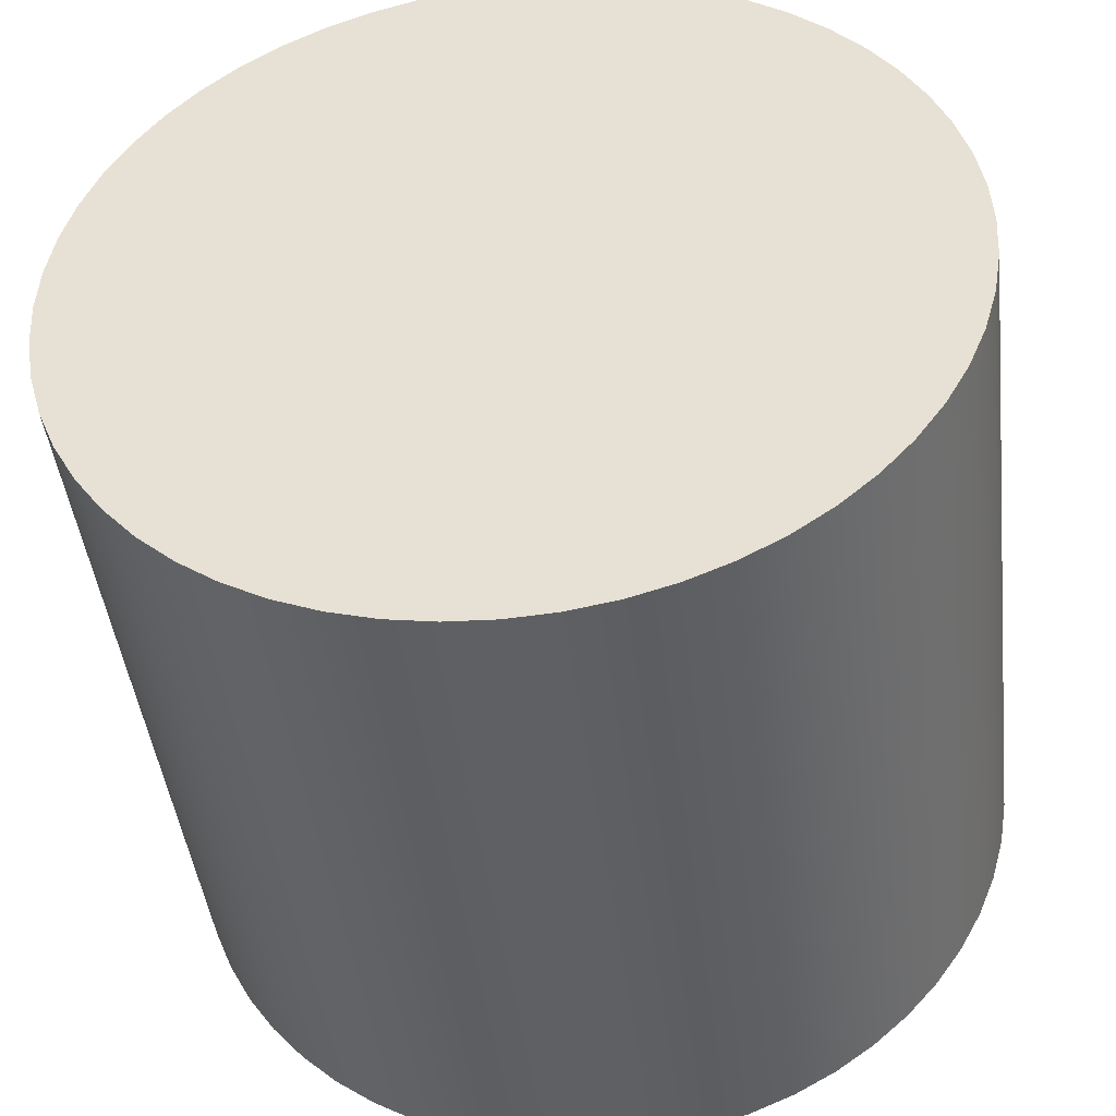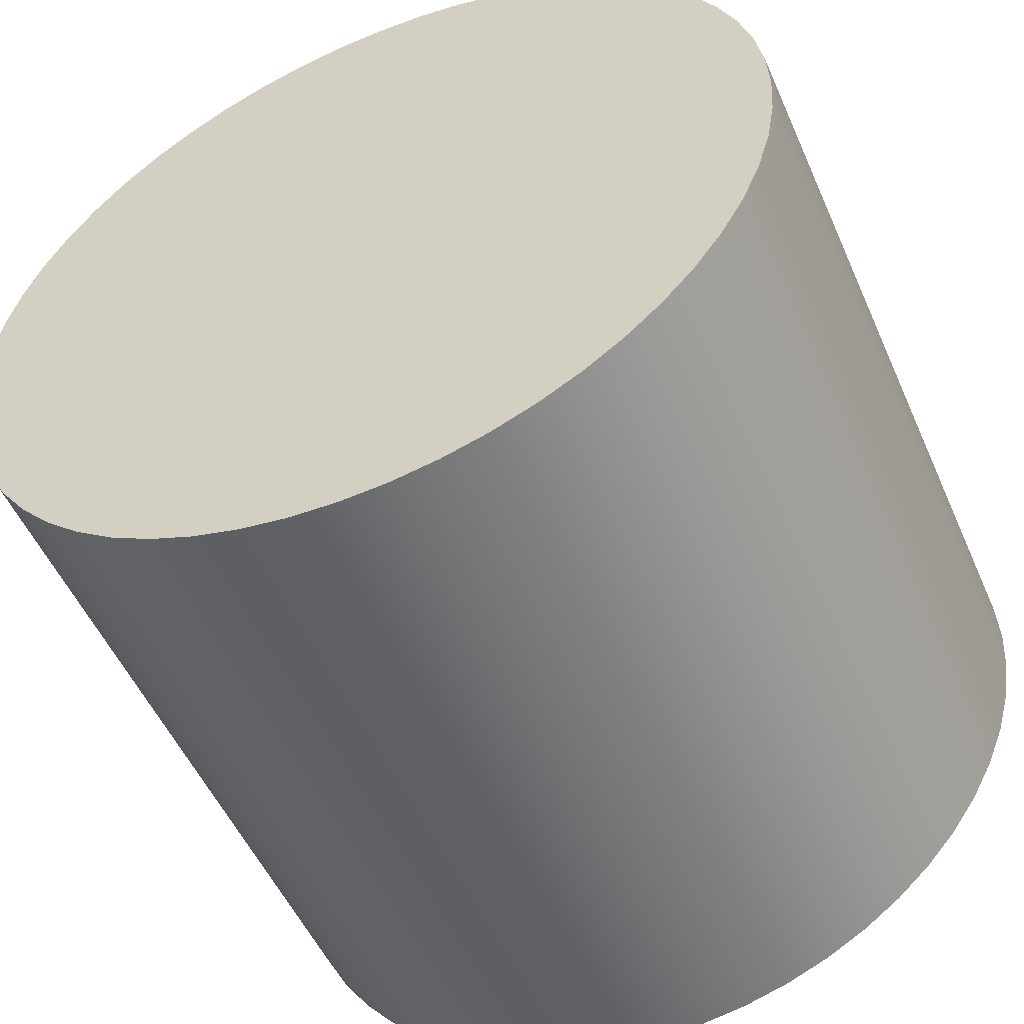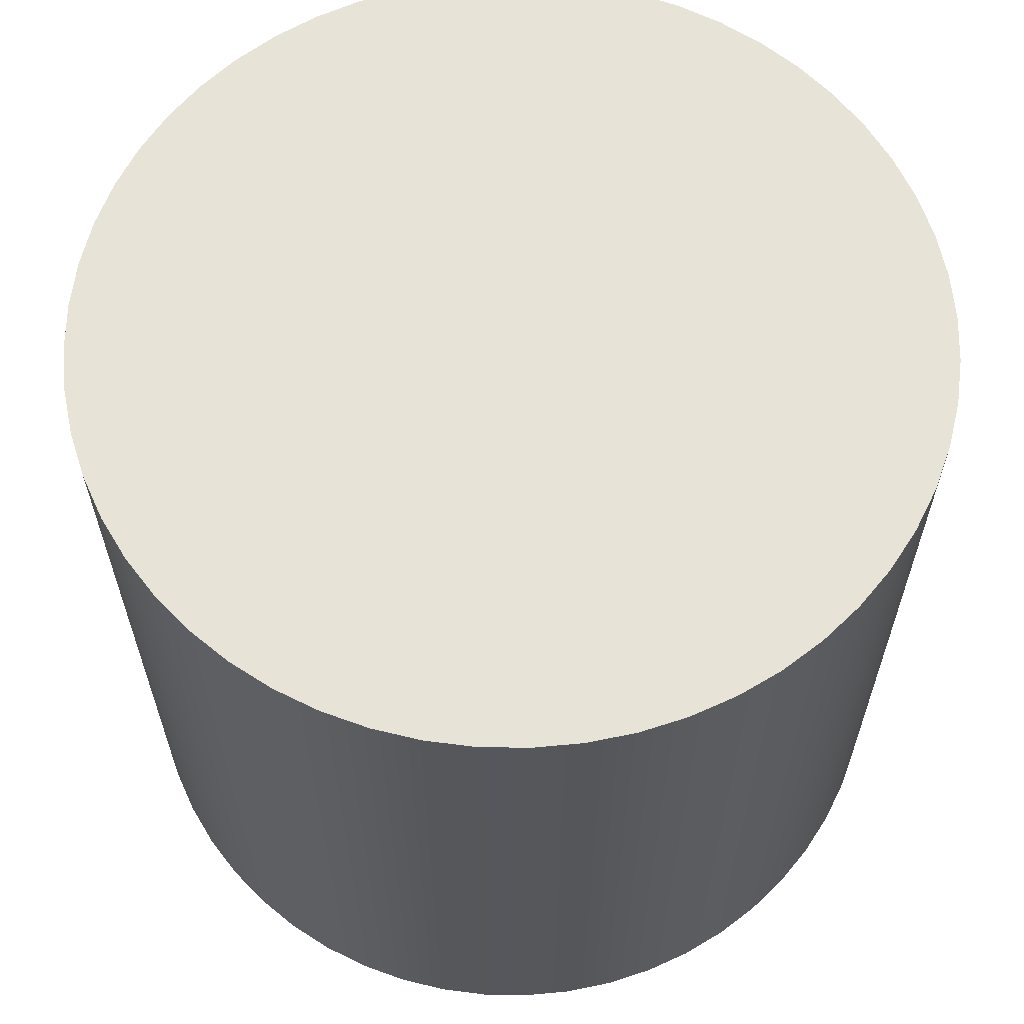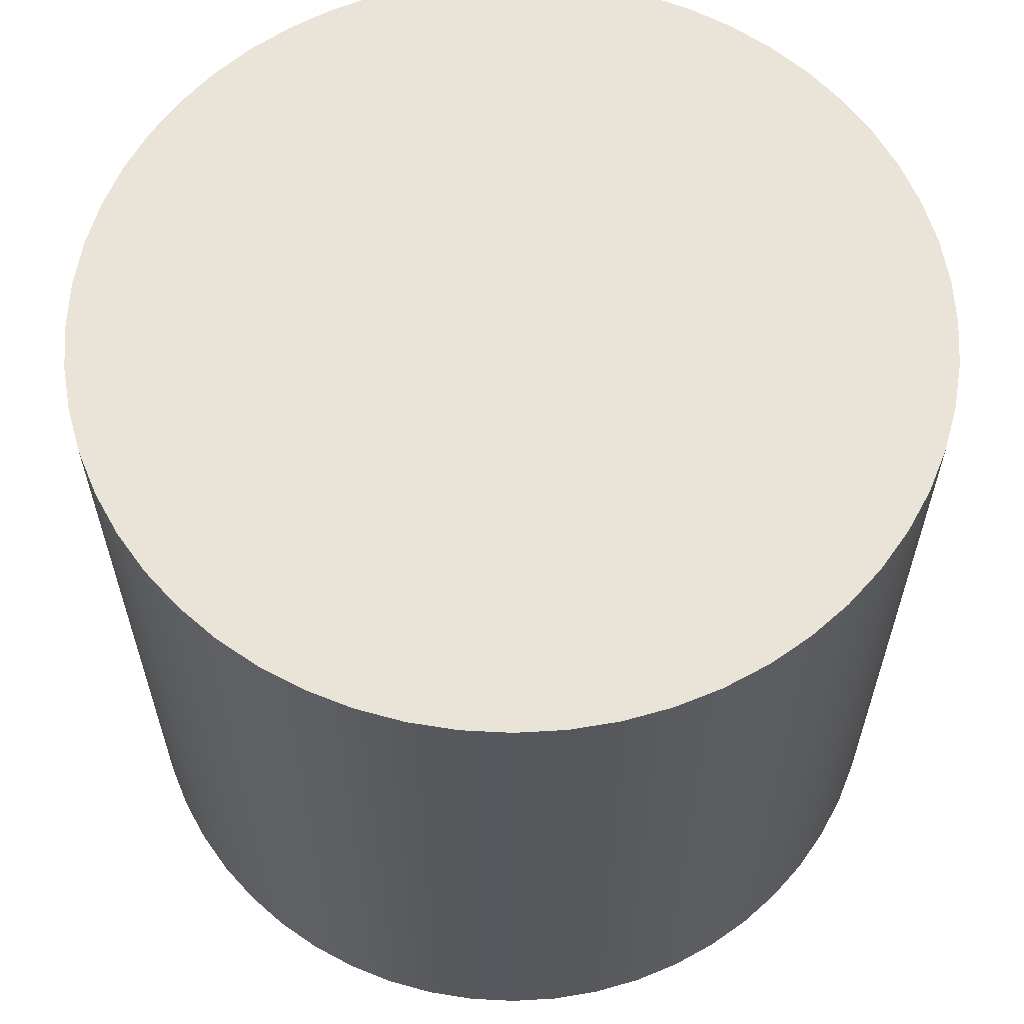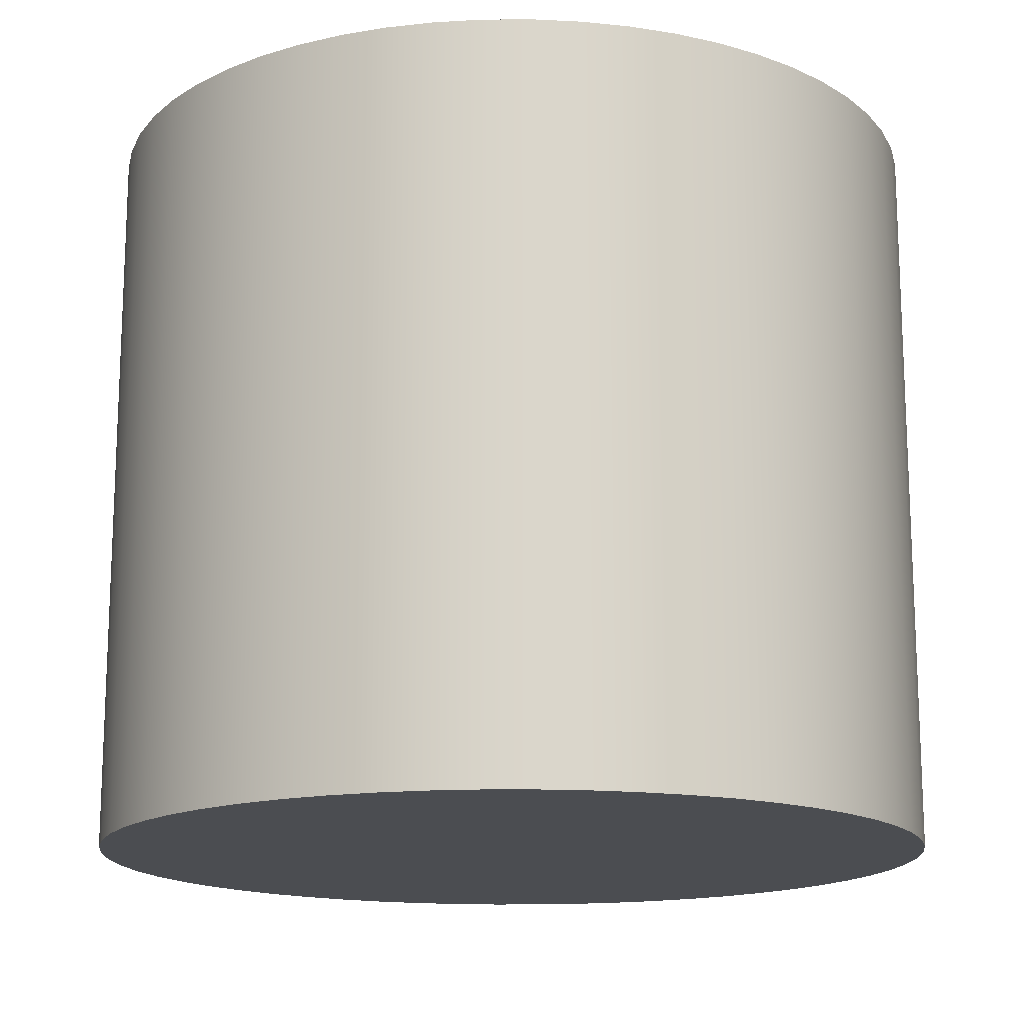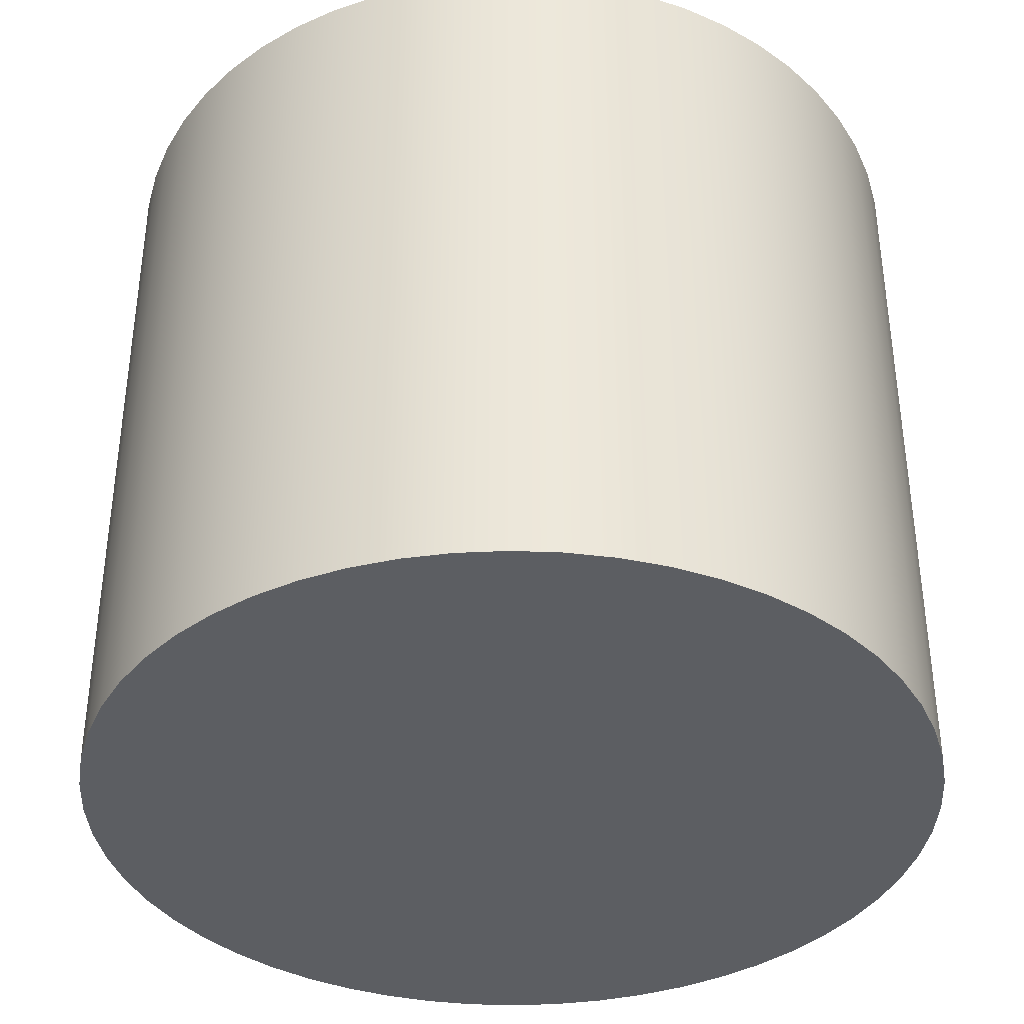
<metadata>
{"format":"obj","ext":"obj","renderer":"f3d","projection":"perspective","resolution":1024,"background":"white","views":[{"elev":-44.2,"azim":-173.2,"up":"+Z"},{"elev":-52.1,"azim":-156.6,"up":"+Z"},{"elev":62.6,"azim":-130.8,"up":"+Y"},{"elev":61.1,"azim":-19.5,"up":"+Y"},{"elev":-15.6,"azim":-92.7,"up":"+Y"},{"elev":-37.8,"azim":128.9,"up":"+Y"}]}
</metadata>
<code>
v -0.4 0.7 4.899e-17
v -0.3975 0.7 -0.04479
v -0.39 0.7 -0.08901
v -0.3776 0.7 -0.1321
v -0.3604 0.7 -0.1736
v -0.3387 0.7 -0.2128
v -0.3127 0.7 -0.2494
v -0.2828 0.7 -0.2828
v -0.2494 0.7 -0.3127
v -0.2128 0.7 -0.3387
v -0.1736 0.7 -0.3604
v -0.1321 0.7 -0.3776
v -0.08901 0.7 -0.39
v -0.04479 0.7 -0.3975
v 2.449e-17 0.7 -0.4
v 0.04479 0.7 -0.3975
v 0.08901 0.7 -0.39
v 0.1321 0.7 -0.3776
v 0.1736 0.7 -0.3604
v 0.2128 0.7 -0.3387
v 0.2494 0.7 -0.3127
v 0.2828 0.7 -0.2828
v 0.3127 0.7 -0.2494
v 0.3387 0.7 -0.2128
v 0.3604 0.7 -0.1736
v 0.3776 0.7 -0.1321
v 0.39 0.7 -0.08901
v 0.3975 0.7 -0.04479
v 0.4 0.7 0
v 0.3975 0.7 0.04479
v 0.39 0.7 0.08901
v 0.3776 0.7 0.1321
v 0.3604 0.7 0.1736
v 0.3387 0.7 0.2128
v 0.3127 0.7 0.2494
v 0.2828 0.7 0.2828
v 0.2494 0.7 0.3127
v 0.2128 0.7 0.3387
v 0.1736 0.7 0.3604
v 0.1321 0.7 0.3776
v 0.08901 0.7 0.39
v 0.04479 0.7 0.3975
v 2.449e-17 0.7 0.4
v -0.04479 0.7 0.3975
v -0.08901 0.7 0.39
v -0.1321 0.7 0.3776
v -0.1736 0.7 0.3604
v -0.2128 0.7 0.3387
v -0.2494 0.7 0.3127
v -0.2828 0.7 0.2828
v -0.3127 0.7 0.2494
v -0.3387 0.7 0.2128
v -0.3604 0.7 0.1736
v -0.3776 0.7 0.1321
v -0.39 0.7 0.08901
v -0.3975 0.7 0.04479
v -0.4 0 4.899e-17
v -0.3975 0 0.04479
v -0.39 0 0.08901
v -0.3776 0 0.1321
v -0.3604 0 0.1736
v -0.3387 0 0.2128
v -0.3127 0 0.2494
v -0.2828 0 0.2828
v -0.2494 0 0.3127
v -0.2128 0 0.3387
v -0.1736 0 0.3604
v -0.1321 0 0.3776
v -0.08901 0 0.39
v -0.04479 0 0.3975
v 2.449e-17 0 0.4
v 0.04479 0 0.3975
v 0.08901 0 0.39
v 0.1321 0 0.3776
v 0.1736 0 0.3604
v 0.2128 0 0.3387
v 0.2494 0 0.3127
v 0.2828 0 0.2828
v 0.3127 0 0.2494
v 0.3387 0 0.2128
v 0.3604 0 0.1736
v 0.3776 0 0.1321
v 0.39 0 0.08901
v 0.3975 0 0.04479
v 0.4 0 0
v 0.3975 0 -0.04479
v 0.39 0 -0.08901
v 0.3776 0 -0.1321
v 0.3604 0 -0.1736
v 0.3387 0 -0.2128
v 0.3127 0 -0.2494
v 0.2828 0 -0.2828
v 0.2494 0 -0.3127
v 0.2128 0 -0.3387
v 0.1736 0 -0.3604
v 0.1321 0 -0.3776
v 0.08901 0 -0.39
v 0.04479 0 -0.3975
v 2.449e-17 0 -0.4
v -0.04479 0 -0.3975
v -0.08901 0 -0.39
v -0.1321 0 -0.3776
v -0.1736 0 -0.3604
v -0.2128 0 -0.3387
v -0.2494 0 -0.3127
v -0.2828 0 -0.2828
v -0.3127 0 -0.2494
v -0.3387 0 -0.2128
v -0.3604 0 -0.1736
v -0.3776 0 -0.1321
v -0.39 0 -0.08901
v -0.3975 0 -0.04479
v -0.4 0 4.899e-17
v -0.4 0.7 4.899e-17
v -0.4 0.7 4.899e-17
v -0.3975 0.7 0.04479
v -0.39 0.7 0.08901
v -0.3776 0.7 0.1321
v -0.3604 0.7 0.1736
v -0.3387 0.7 0.2128
v -0.3127 0.7 0.2494
v -0.2828 0.7 0.2828
v -0.2494 0.7 0.3127
v -0.2128 0.7 0.3387
v -0.1736 0.7 0.3604
v -0.1321 0.7 0.3776
v -0.08901 0.7 0.39
v -0.04479 0.7 0.3975
v 2.449e-17 0.7 0.4
v 0.04479 0.7 0.3975
v 0.08901 0.7 0.39
v 0.1321 0.7 0.3776
v 0.1736 0.7 0.3604
v 0.2128 0.7 0.3387
v 0.2494 0.7 0.3127
v 0.2828 0.7 0.2828
v 0.3127 0.7 0.2494
v 0.3387 0.7 0.2128
v 0.3604 0.7 0.1736
v 0.3776 0.7 0.1321
v 0.39 0.7 0.08901
v 0.3975 0.7 0.04479
v 0.4 0.7 0
v 0.3975 0.7 -0.04479
v 0.39 0.7 -0.08901
v 0.3776 0.7 -0.1321
v 0.3604 0.7 -0.1736
v 0.3387 0.7 -0.2128
v 0.3127 0.7 -0.2494
v 0.2828 0.7 -0.2828
v 0.2494 0.7 -0.3127
v 0.2128 0.7 -0.3387
v 0.1736 0.7 -0.3604
v 0.1321 0.7 -0.3776
v 0.08901 0.7 -0.39
v 0.04479 0.7 -0.3975
v 2.449e-17 0.7 -0.4
v -0.04479 0.7 -0.3975
v -0.08901 0.7 -0.39
v -0.1321 0.7 -0.3776
v -0.1736 0.7 -0.3604
v -0.2128 0.7 -0.3387
v -0.2494 0.7 -0.3127
v -0.2828 0.7 -0.2828
v -0.3127 0.7 -0.2494
v -0.3387 0.7 -0.2128
v -0.3604 0.7 -0.1736
v -0.3776 0.7 -0.1321
v -0.39 0.7 -0.08901
v -0.3975 0.7 -0.04479
v -0.4 0 4.899e-17
v -0.3975 0 -0.04479
v -0.39 0 -0.08901
v -0.3776 0 -0.1321
v -0.3604 0 -0.1736
v -0.3387 0 -0.2128
v -0.3127 0 -0.2494
v -0.2828 0 -0.2828
v -0.2494 0 -0.3127
v -0.2128 0 -0.3387
v -0.1736 0 -0.3604
v -0.1321 0 -0.3776
v -0.08901 0 -0.39
v -0.04479 0 -0.3975
v 2.449e-17 0 -0.4
v 0.04479 0 -0.3975
v 0.08901 0 -0.39
v 0.1321 0 -0.3776
v 0.1736 0 -0.3604
v 0.2128 0 -0.3387
v 0.2494 0 -0.3127
v 0.2828 0 -0.2828
v 0.3127 0 -0.2494
v 0.3387 0 -0.2128
v 0.3604 0 -0.1736
v 0.3776 0 -0.1321
v 0.39 0 -0.08901
v 0.3975 0 -0.04479
v 0.4 0 0
v 0.3975 0 0.04479
v 0.39 0 0.08901
v 0.3776 0 0.1321
v 0.3604 0 0.1736
v 0.3387 0 0.2128
v 0.3127 0 0.2494
v 0.2828 0 0.2828
v 0.2494 0 0.3127
v 0.2128 0 0.3387
v 0.1736 0 0.3604
v 0.1321 0 0.3776
v 0.08901 0 0.39
v 0.04479 0 0.3975
v 2.449e-17 0 0.4
v -0.04479 0 0.3975
v -0.08901 0 0.39
v -0.1321 0 0.3776
v -0.1736 0 0.3604
v -0.2128 0 0.3387
v -0.2494 0 0.3127
v -0.2828 0 0.2828
v -0.3127 0 0.2494
v -0.3387 0 0.2128
v -0.3604 0 0.1736
v -0.3776 0 0.1321
v -0.39 0 0.08901
v -0.3975 0 0.04479
g e751b11a-e2a7-11ea-a0d8-54bf646e7e1f
f 2 112 1
f 1 112 113
f 114 57 56
f 56 57 58
f 56 58 55
f 55 58 59
f 55 59 54
f 54 59 60
f 54 60 53
f 53 60 61
f 53 61 52
f 52 61 62
f 52 62 51
f 51 62 63
f 51 63 50
f 50 63 64
f 50 64 49
f 49 64 65
f 49 65 48
f 48 65 66
f 48 66 47
f 47 66 67
f 47 67 46
f 46 67 68
f 46 68 45
f 45 68 69
f 45 69 44
f 44 69 70
f 44 70 43
f 43 70 71
f 43 71 42
f 42 71 72
f 42 72 41
f 41 72 73
f 41 73 40
f 40 73 74
f 40 74 39
f 39 74 75
f 39 75 38
f 38 75 76
f 38 76 37
f 37 76 77
f 37 77 36
f 36 77 78
f 36 78 35
f 35 78 79
f 35 79 34
f 34 79 80
f 34 80 33
f 33 80 81
f 33 81 32
f 32 81 82
f 32 82 31
f 31 82 83
f 31 83 30
f 30 83 84
f 30 84 29
f 29 84 85
f 29 85 28
f 28 85 86
f 28 86 27
f 27 86 87
f 27 87 26
f 26 87 88
f 26 88 25
f 25 88 89
f 25 89 24
f 24 89 90
f 24 90 23
f 23 90 91
f 23 91 22
f 22 91 92
f 22 92 21
f 21 92 93
f 21 93 20
f 20 93 94
f 20 94 19
f 19 94 95
f 19 95 18
f 18 95 96
f 18 96 17
f 17 96 97
f 17 97 16
f 16 97 98
f 16 98 15
f 15 98 99
f 15 99 14
f 14 99 100
f 14 100 13
f 13 100 101
f 13 101 12
f 12 101 102
f 12 102 11
f 11 102 103
f 11 103 10
f 10 103 104
f 10 104 9
f 9 104 105
f 9 105 8
f 8 105 106
f 8 106 7
f 7 106 107
f 7 107 6
f 6 107 108
f 6 108 5
f 5 108 109
f 5 109 4
f 4 109 110
f 4 110 3
f 3 110 111
f 3 111 2
f 2 111 112
g e753ad08-e2a7-11ea-ad47-54bf646e7e1f
f 116 142 115
f 115 142 143
f 115 143 170
f 170 143 144
f 170 144 169
f 169 144 145
f 169 145 168
f 168 145 146
f 168 146 167
f 167 146 147
f 167 147 166
f 166 147 148
f 166 148 165
f 165 148 149
f 165 149 164
f 164 149 150
f 164 150 163
f 163 150 151
f 163 151 162
f 162 151 152
f 162 152 161
f 161 152 153
f 161 153 160
f 160 153 154
f 160 154 159
f 159 154 155
f 159 155 158
f 158 155 156
f 158 156 157
f 142 116 141
f 141 116 117
f 141 117 140
f 140 117 118
f 140 118 139
f 139 118 119
f 139 119 138
f 138 119 120
f 138 120 137
f 137 120 121
f 137 121 136
f 136 121 122
f 136 122 135
f 135 122 123
f 135 123 134
f 134 123 124
f 134 124 133
f 133 124 125
f 133 125 132
f 132 125 126
f 132 126 131
f 131 126 127
f 131 127 130
f 130 127 128
f 130 128 129
g e7555ad8-e2a7-11ea-a01c-54bf646e7e1f
f 172 198 171
f 171 198 199
f 171 199 226
f 226 199 200
f 226 200 225
f 225 200 201
f 225 201 224
f 224 201 202
f 224 202 223
f 223 202 203
f 223 203 222
f 222 203 204
f 222 204 221
f 221 204 205
f 221 205 220
f 220 205 206
f 220 206 219
f 219 206 207
f 219 207 218
f 218 207 208
f 218 208 217
f 217 208 209
f 217 209 216
f 216 209 210
f 216 210 215
f 215 210 211
f 215 211 214
f 214 211 212
f 214 212 213
f 198 172 197
f 197 172 173
f 197 173 196
f 196 173 174
f 196 174 195
f 195 174 175
f 195 175 194
f 194 175 176
f 194 176 193
f 193 176 177
f 193 177 192
f 192 177 178
f 192 178 191
f 191 178 179
f 191 179 190
f 190 179 180
f 190 180 189
f 189 180 181
f 189 181 188
f 188 181 182
f 188 182 187
f 187 182 183
f 187 183 186
f 186 183 184
f 186 184 185

</code>
